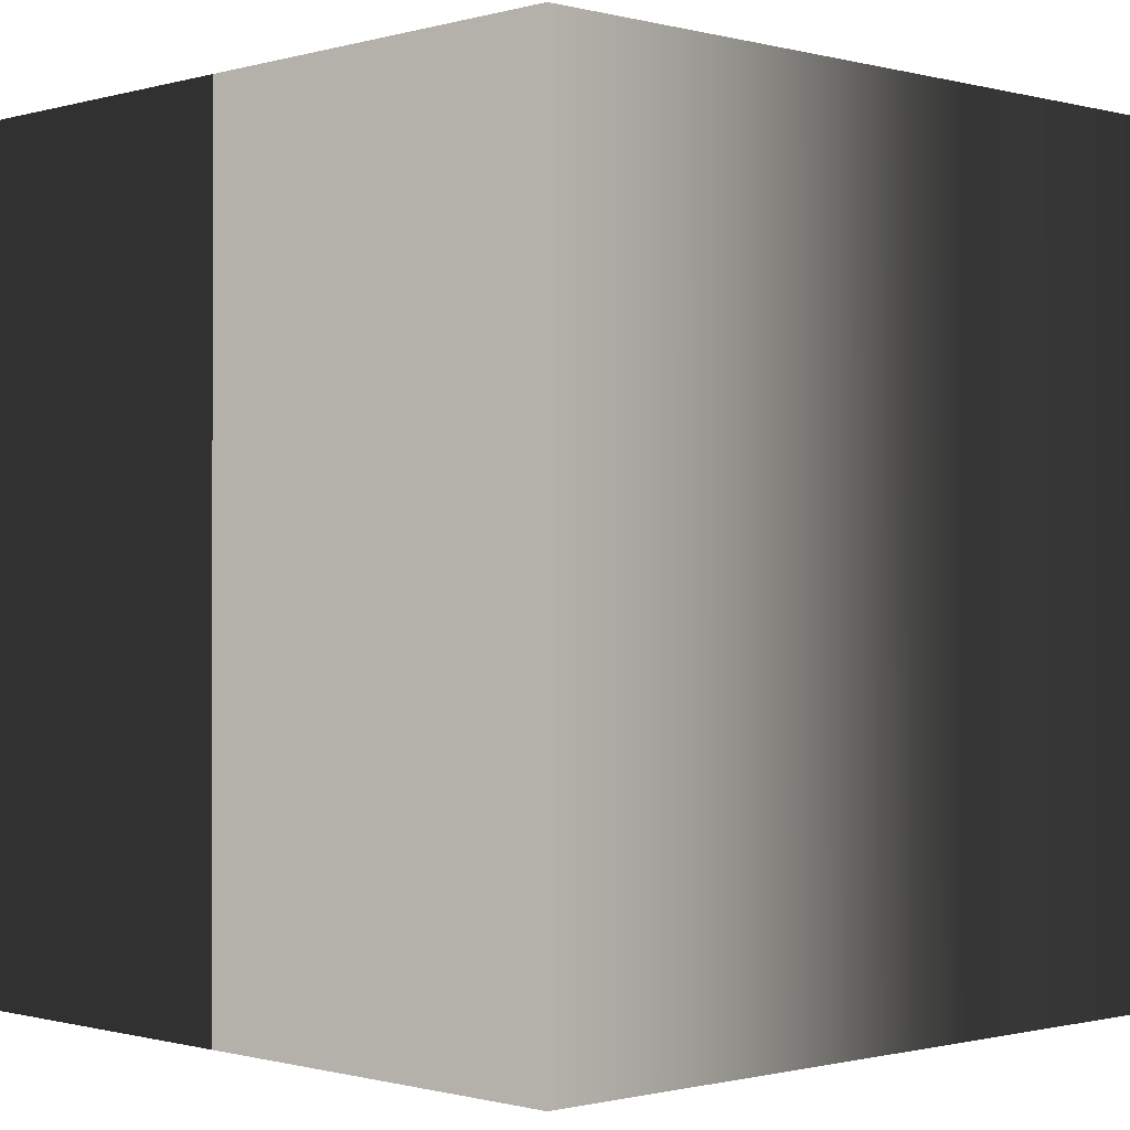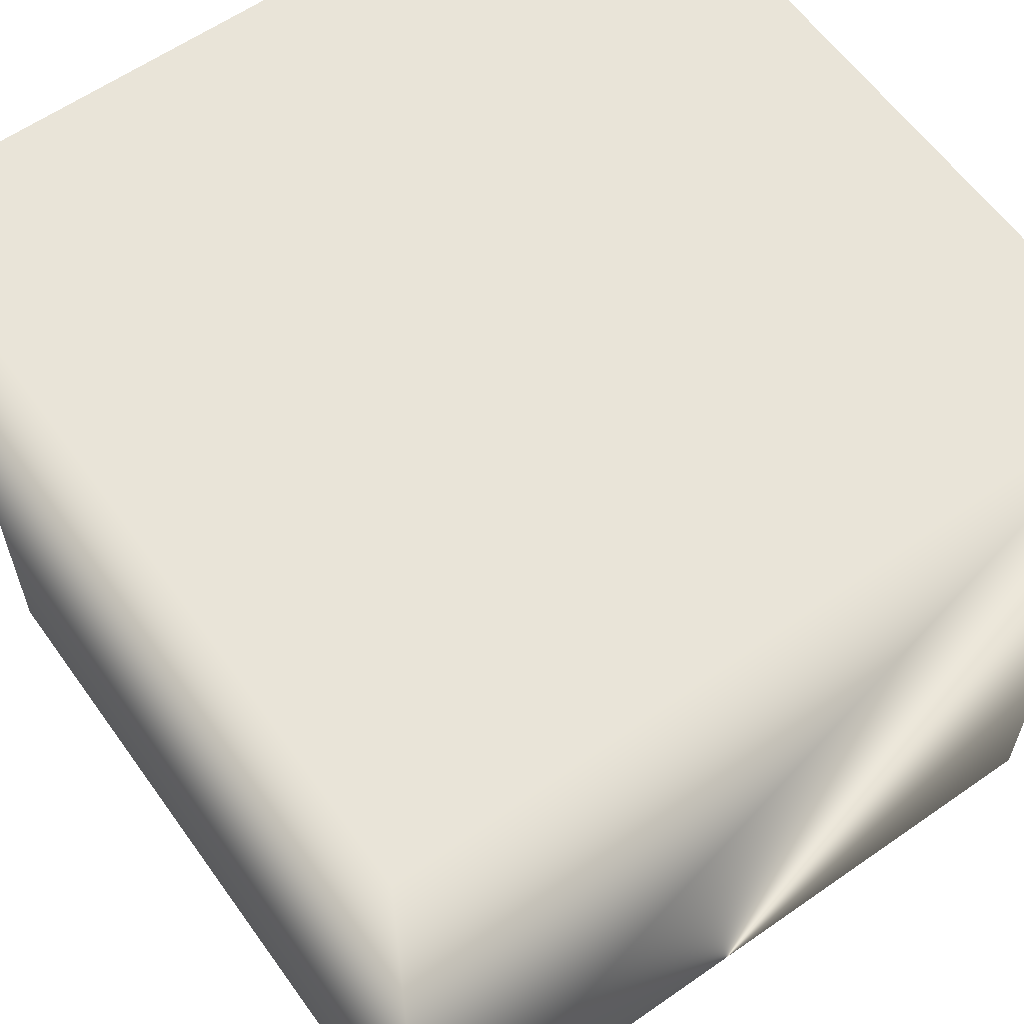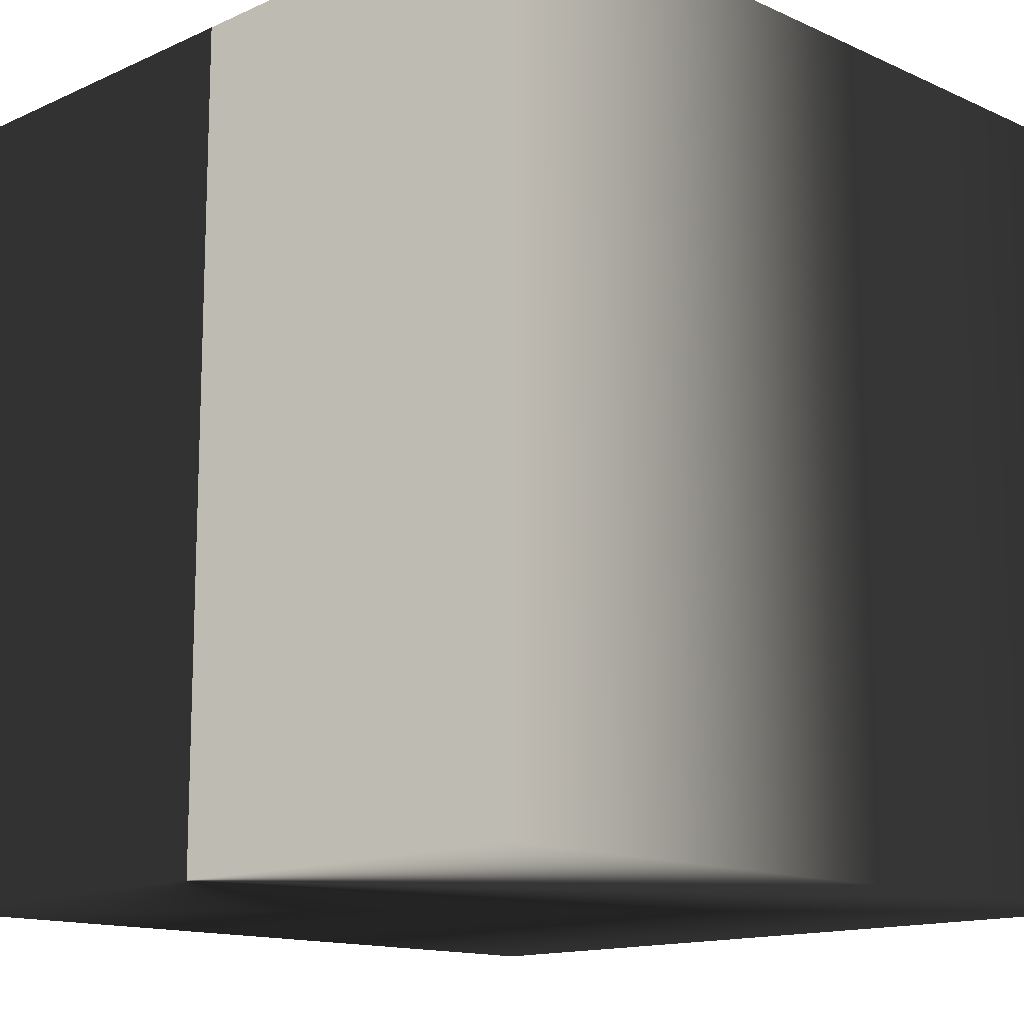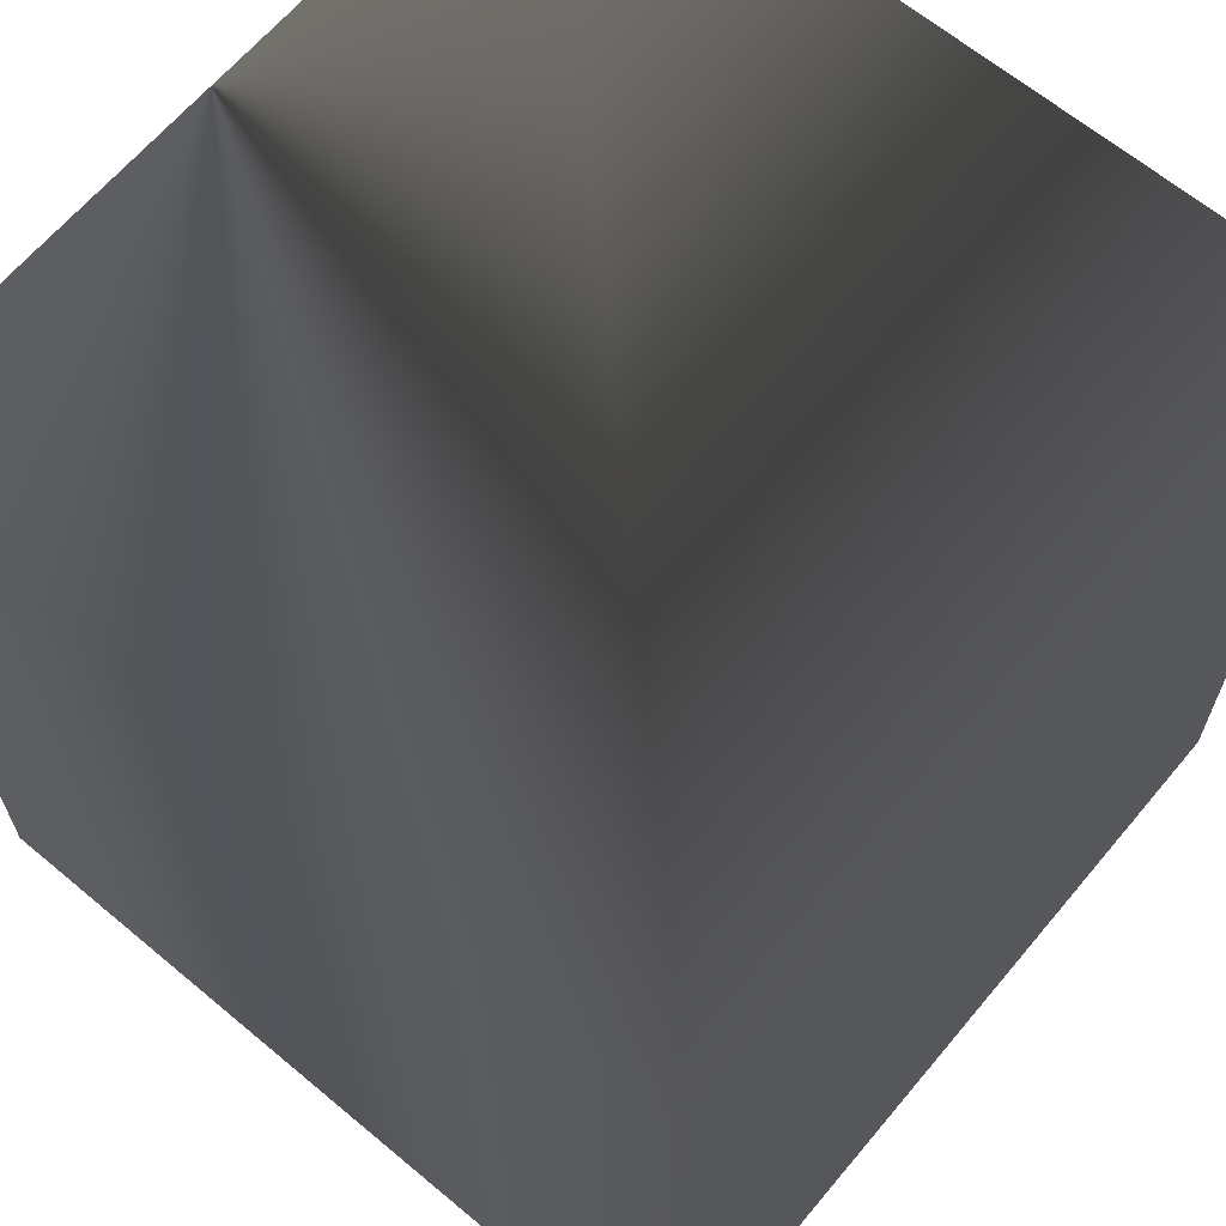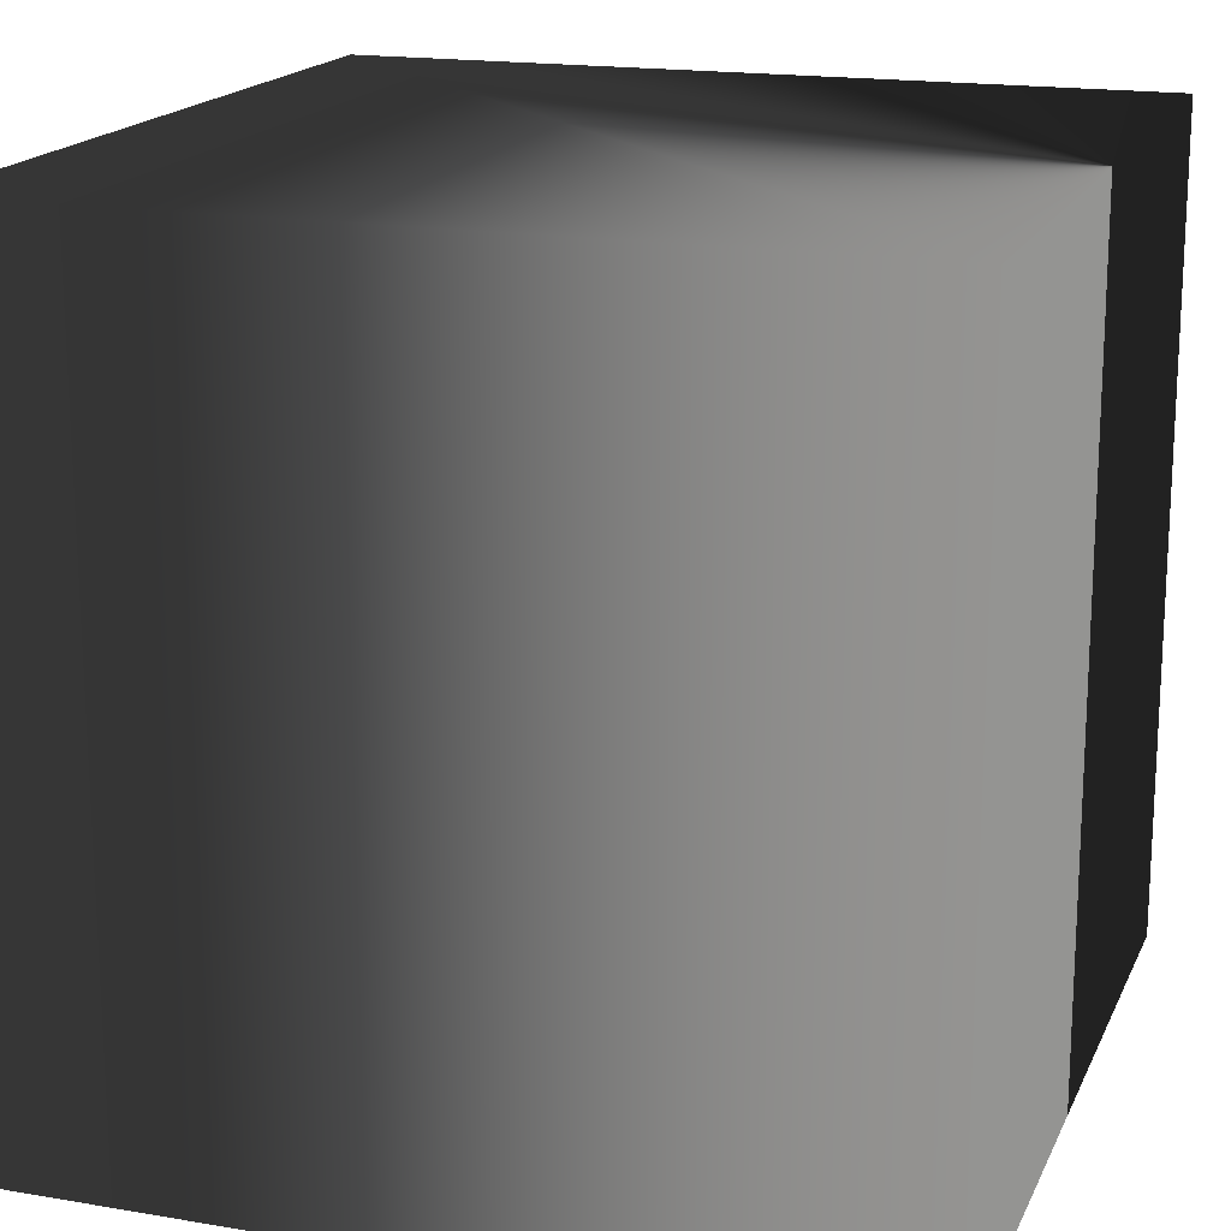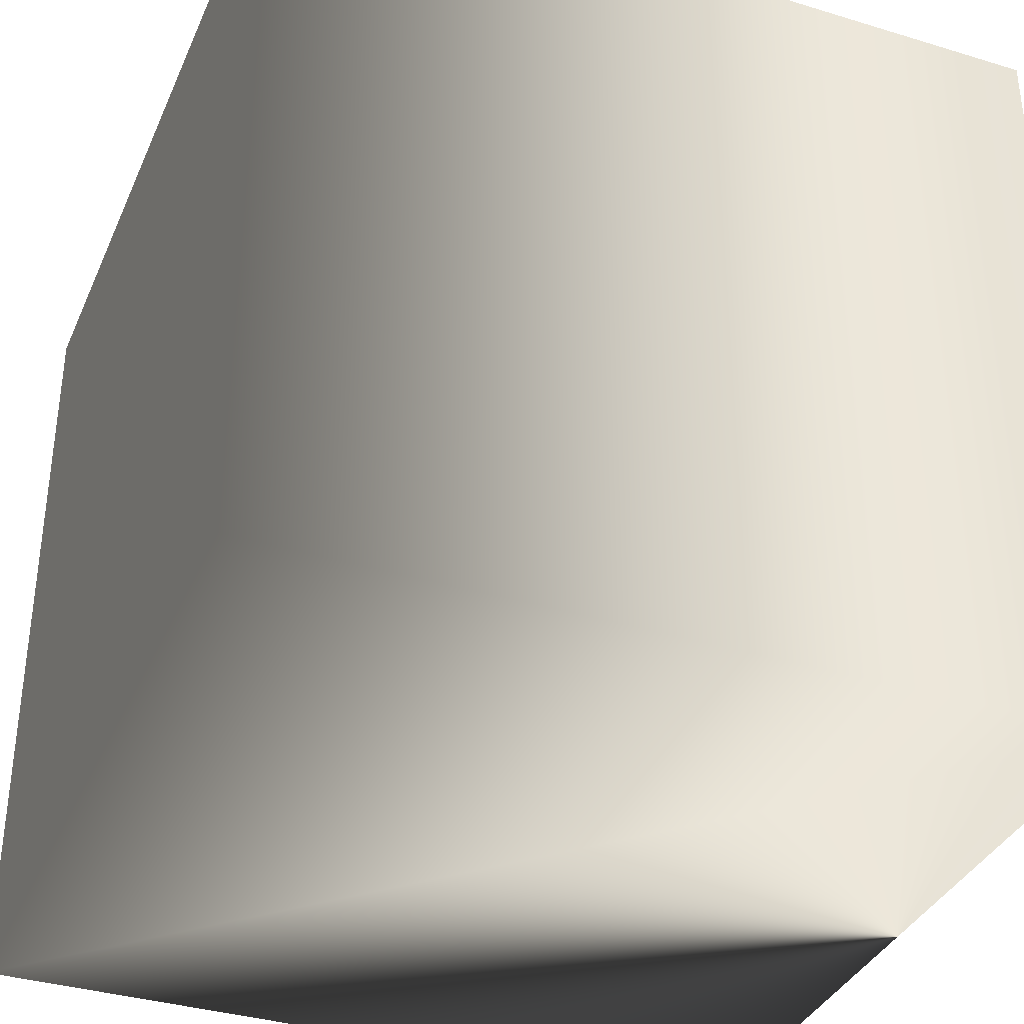
<metadata>
{"format":"obj","ext":"obj","renderer":"f3d","projection":"perspective","resolution":1024,"background":"white","views":[{"elev":-0.7,"azim":46.3,"up":"+Z"},{"elev":60.5,"azim":-35.5,"up":"+Y"},{"elev":-13.9,"azim":45.0,"up":"+Z"},{"elev":65.0,"azim":130.0,"up":"+Z"},{"elev":17.6,"azim":-71.5,"up":"+Z"},{"elev":-36.2,"azim":-111.7,"up":"+Z"}]}
</metadata>
<code>
v -5 -5 0
v -5 5 0
v 5 5 0
v 5 -5 0
v -5 -5 10
v 5 -5 10
v 5 5 10
v -5 5 10
f 1 2 3 4
f 5 6 7 8
f 1 4 6 5
f 1 5 8 2
f 4 3 7 6
f 2 8 7 3

</code>
